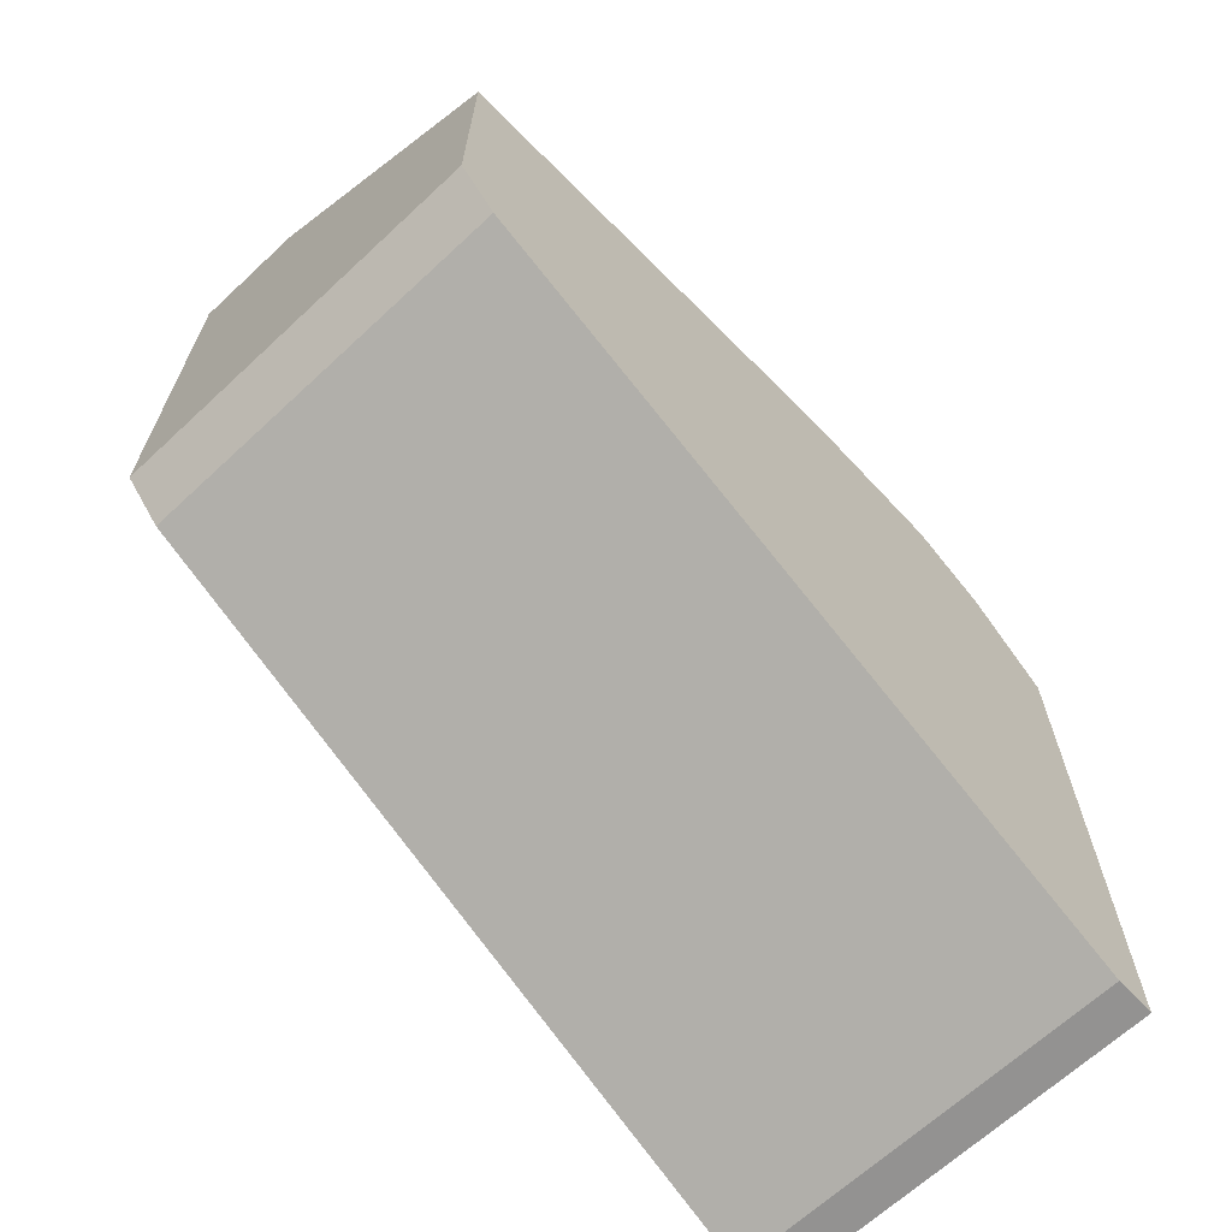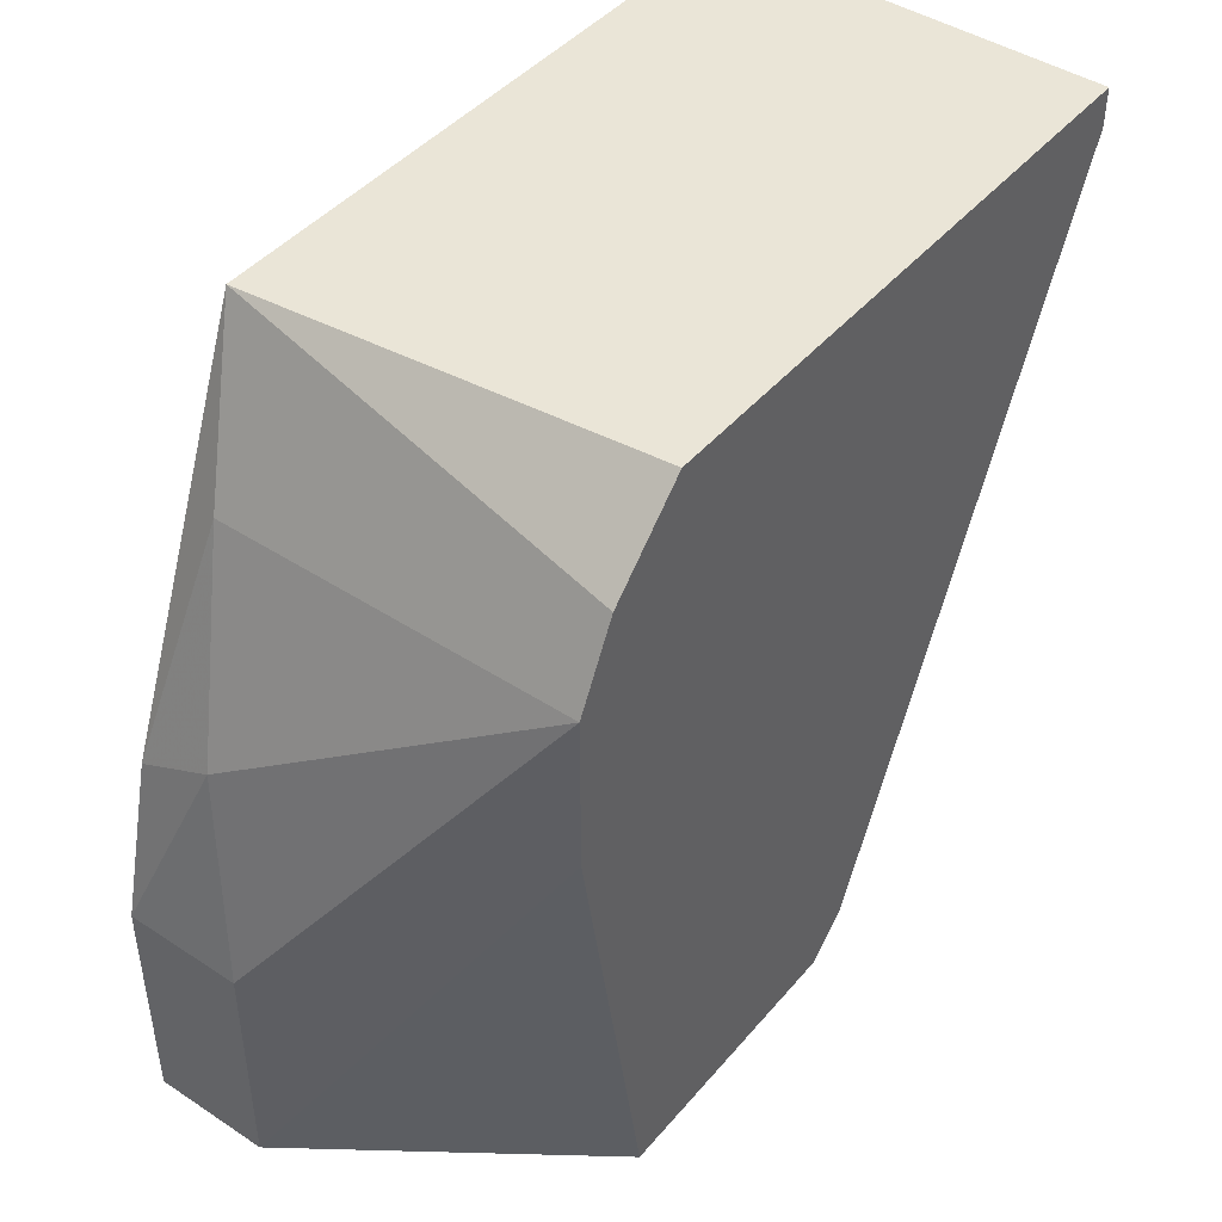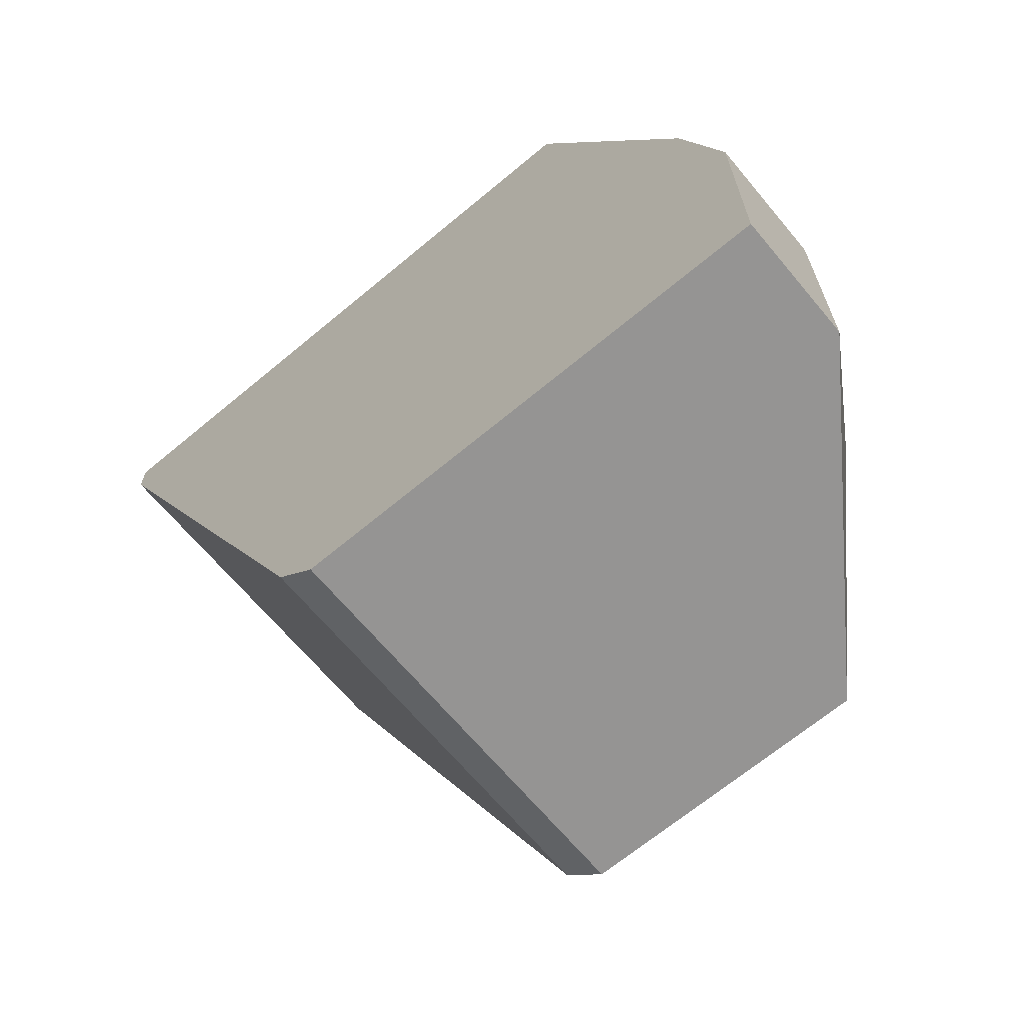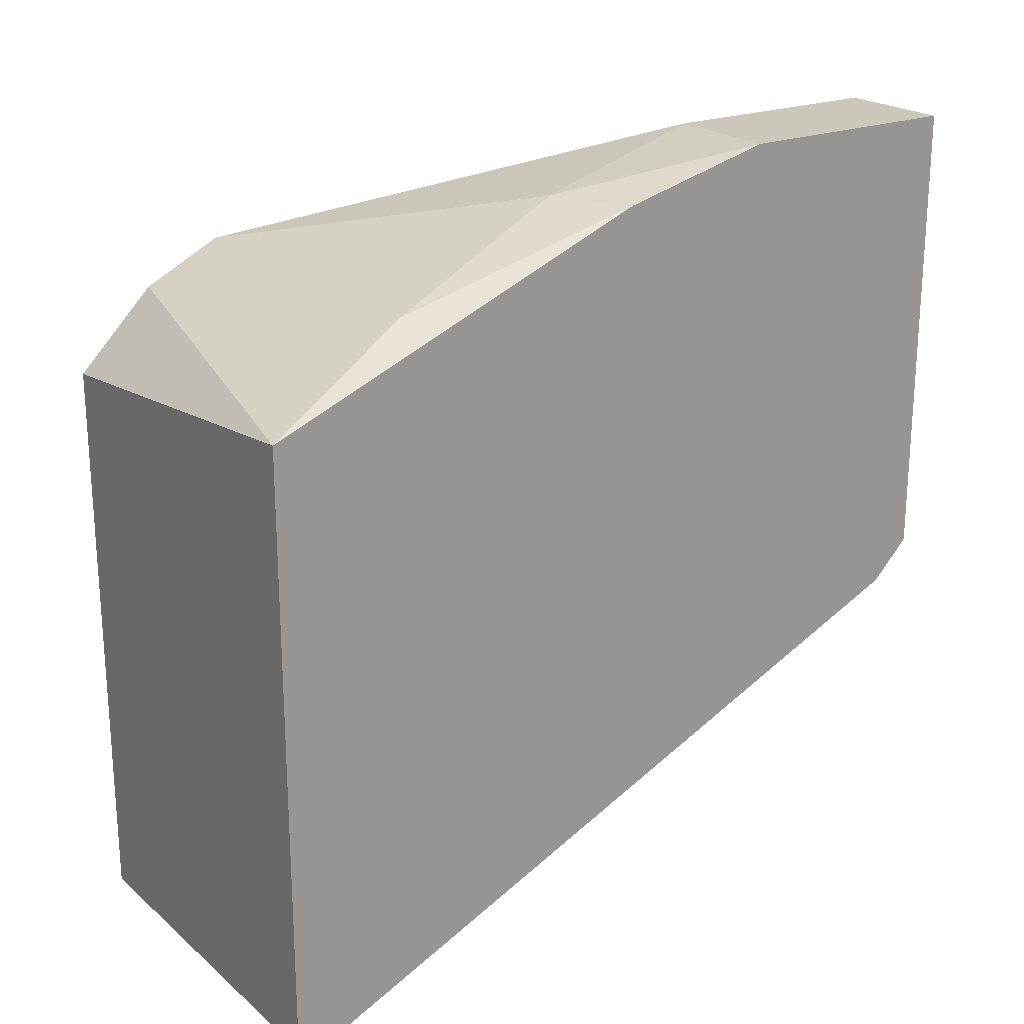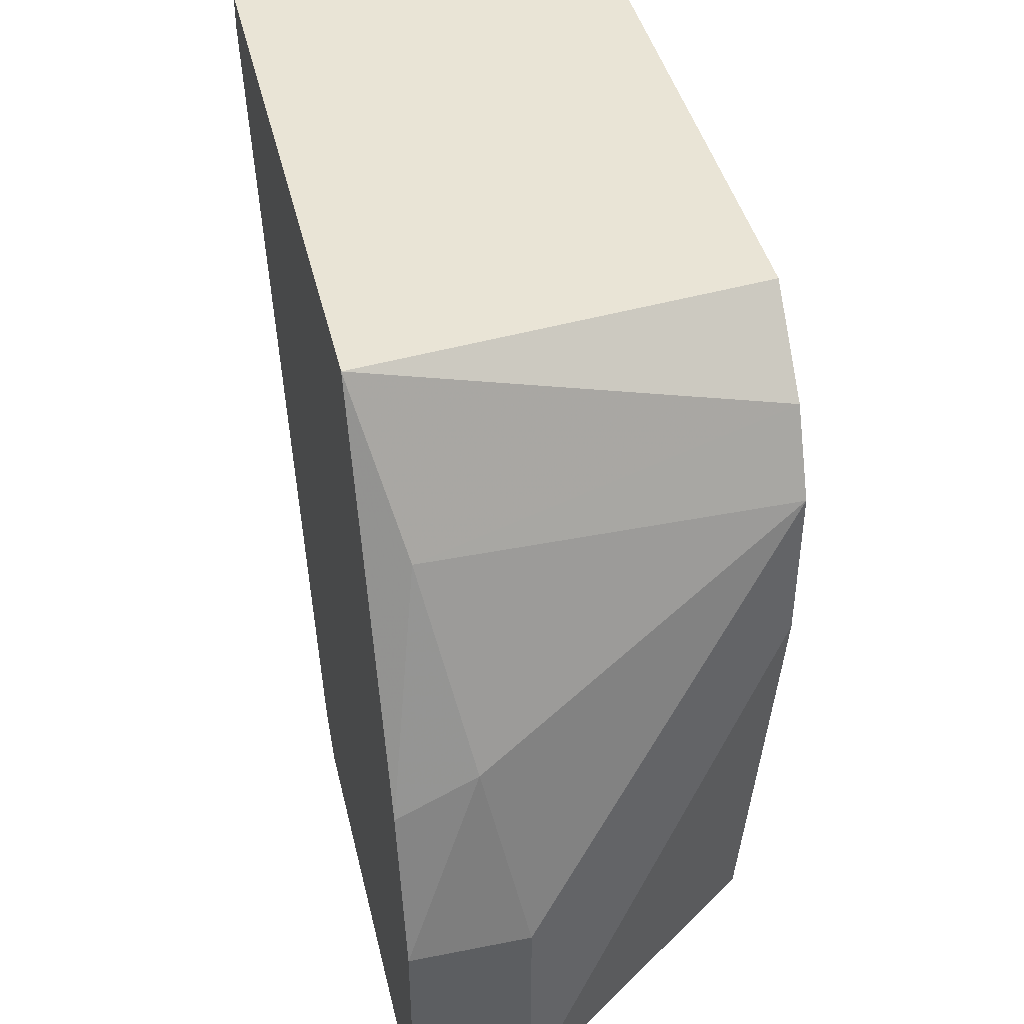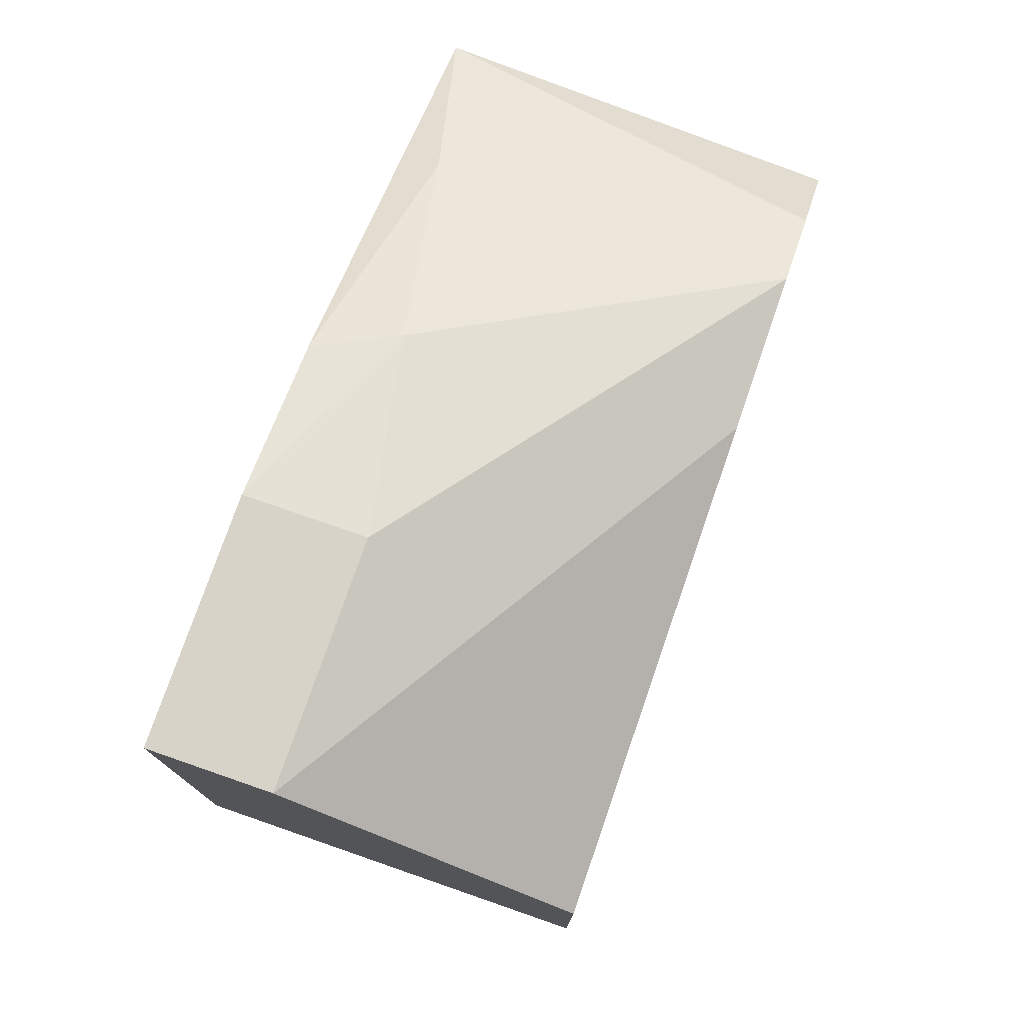
<metadata>
{"format":"obj","ext":"obj","renderer":"f3d","projection":"perspective","resolution":1024,"background":"white","views":[{"elev":-66.5,"azim":43.0,"up":"+Z"},{"elev":44.4,"azim":37.3,"up":"+Y"},{"elev":-67.1,"azim":-50.1,"up":"+Y"},{"elev":21.7,"azim":-125.2,"up":"+Z"},{"elev":42.6,"azim":-13.3,"up":"+Y"},{"elev":76.4,"azim":19.1,"up":"+Z"}]}
</metadata>
<code>
v -0.01933 0.001197 0.06032
v -0.01933 0.009141 0.06032
v -0.02331 0.02767 0.05369
v -0.02331 0.02767 0.03252
v -0.02331 0.001197 0.04444
v -0.02331 0.001197 0.06032
v -0.02331 0.02634 0.03252
v -0.02331 0.009141 0.06032
v -0.02331 0.002521 0.04311
v -0.02331 0.01443 0.05899
v -0.02066 0.01575 0.05899
v -0.02198 0.02237 0.05634
v -0.01007 0.01708 0.05634
v -0.01007 0.02767 0.03252
v -0.01007 0.02767 0.05237
v -0.01007 0.02237 0.05634
v -0.01007 0.001197 0.05369
v -0.01007 0.001197 0.04444
v -0.01007 0.02634 0.03252
v -0.01007 0.02502 0.05502
v -0.01007 0.002521 0.04311
f 11 10 8
f 9 5 3
f 14 20 17
f 3 5 6
f 5 17 6
f 9 3 4
f 3 14 4
f 5 9 21
f 14 17 21
f 3 20 15
f 20 14 15
f 14 3 15
f 17 20 16
f 16 2 1
f 6 17 1
f 2 6 1
f 3 6 10
f 9 4 7
f 4 14 7
f 21 9 7
f 21 7 19
f 14 21 19
f 7 14 19
f 17 5 18
f 5 21 18
f 21 17 18
f 17 16 13
f 16 1 13
f 1 17 13
f 2 16 11
f 10 11 12
f 20 3 12
f 16 20 12
f 3 10 12
f 11 16 12
f 6 2 8
f 10 6 8
f 2 11 8

</code>
